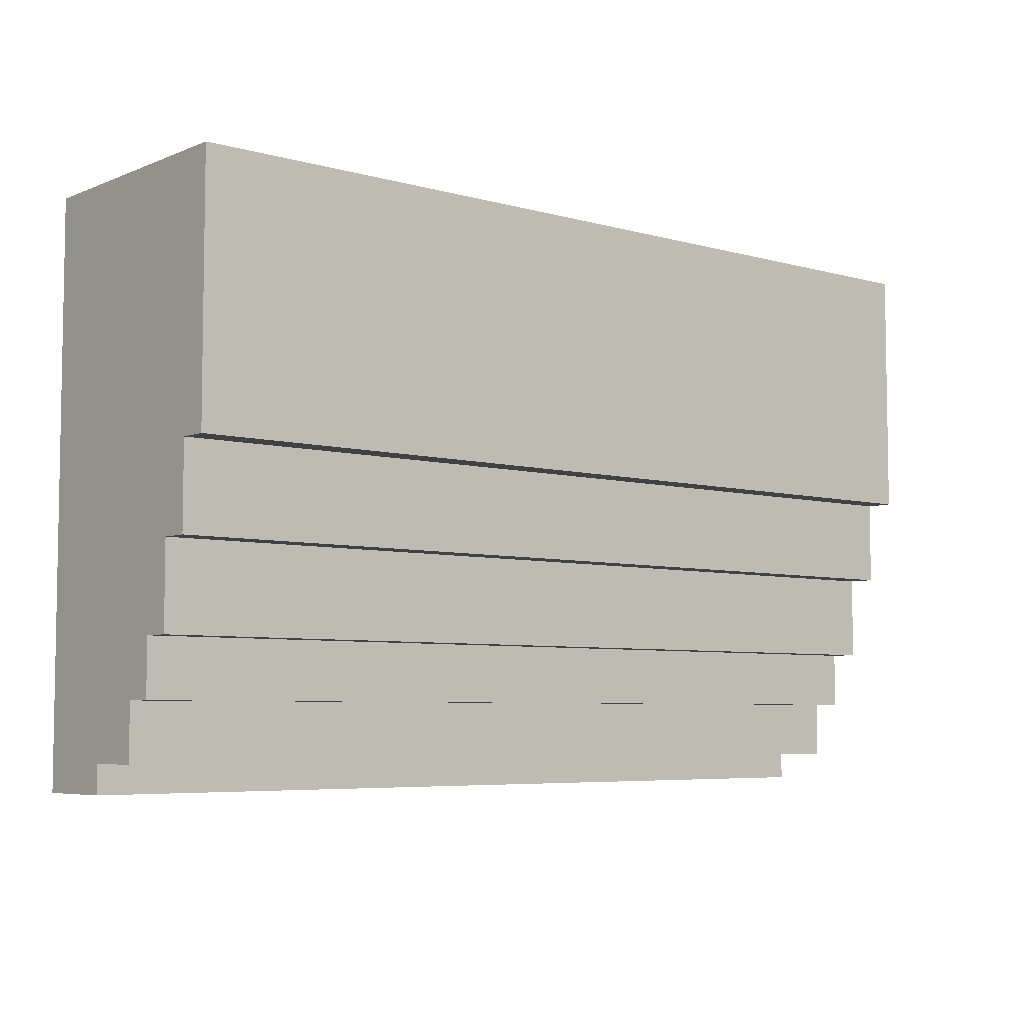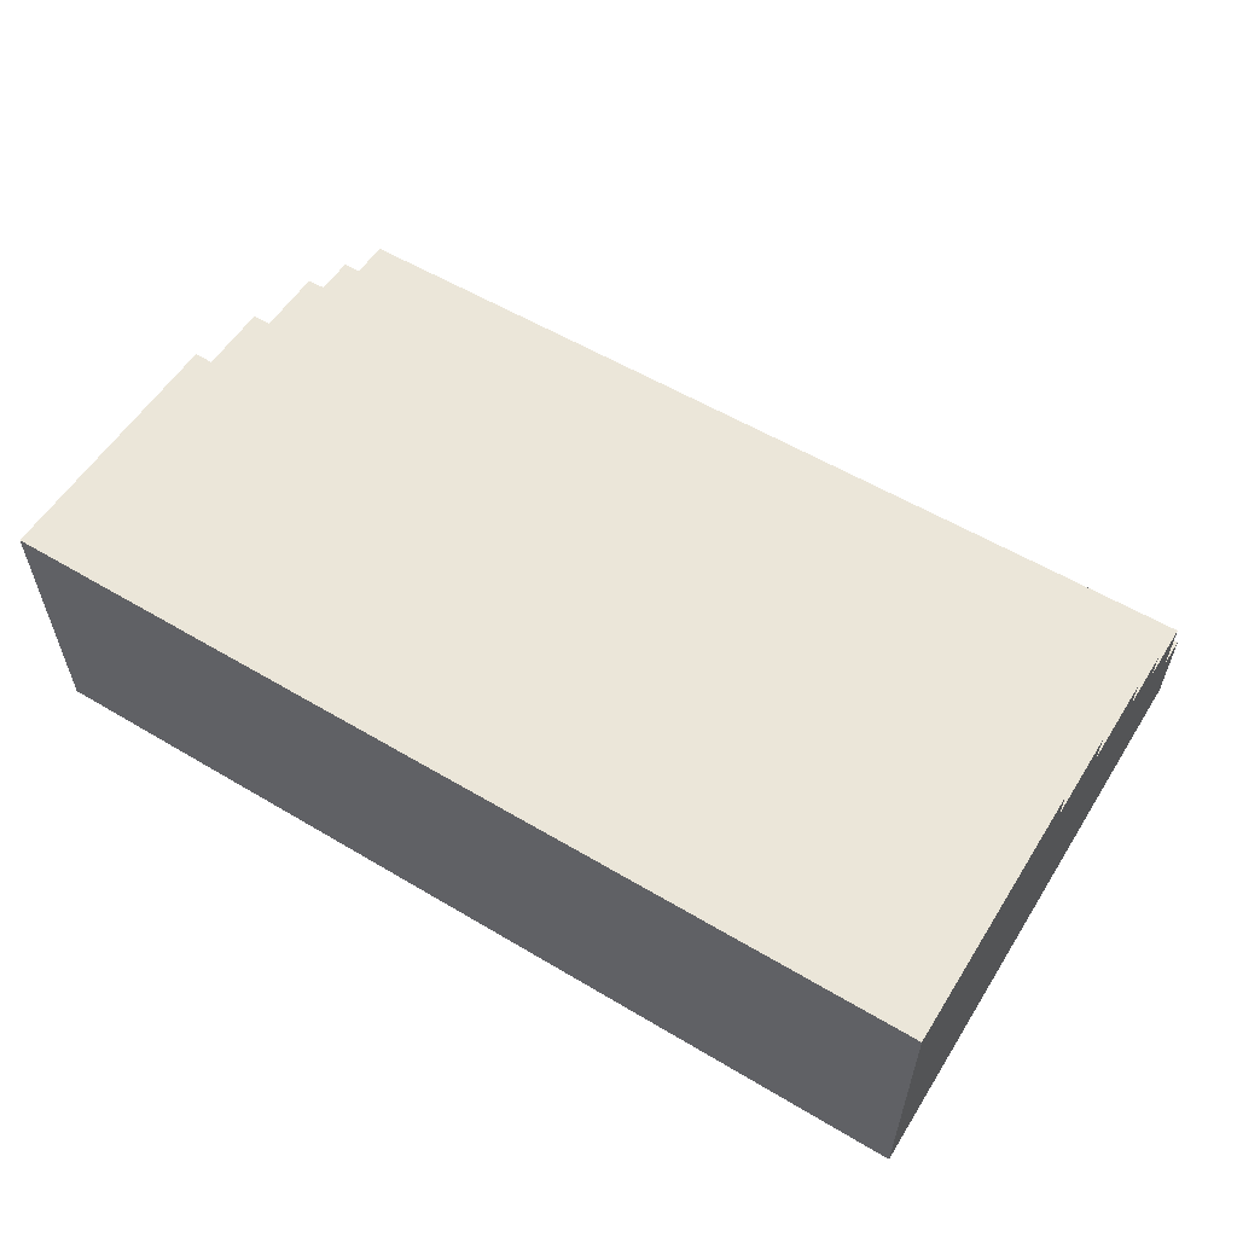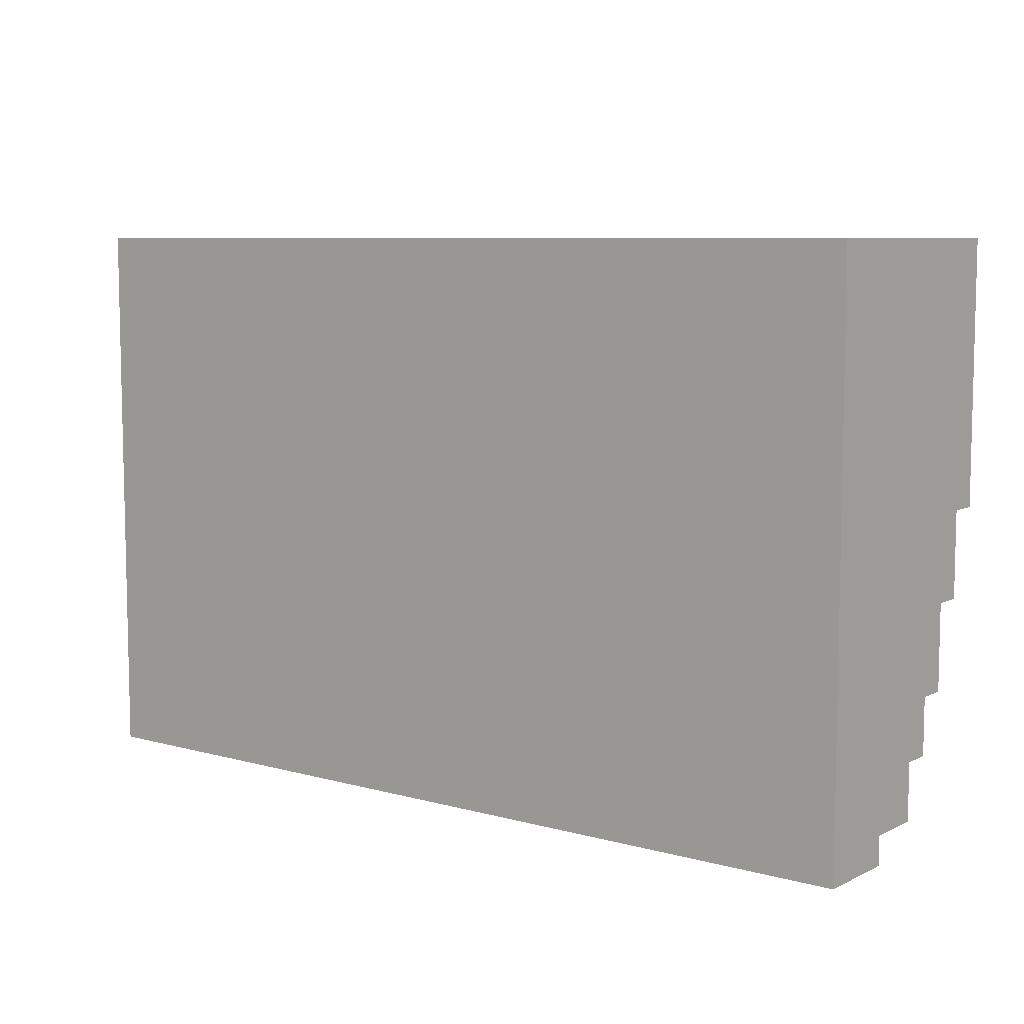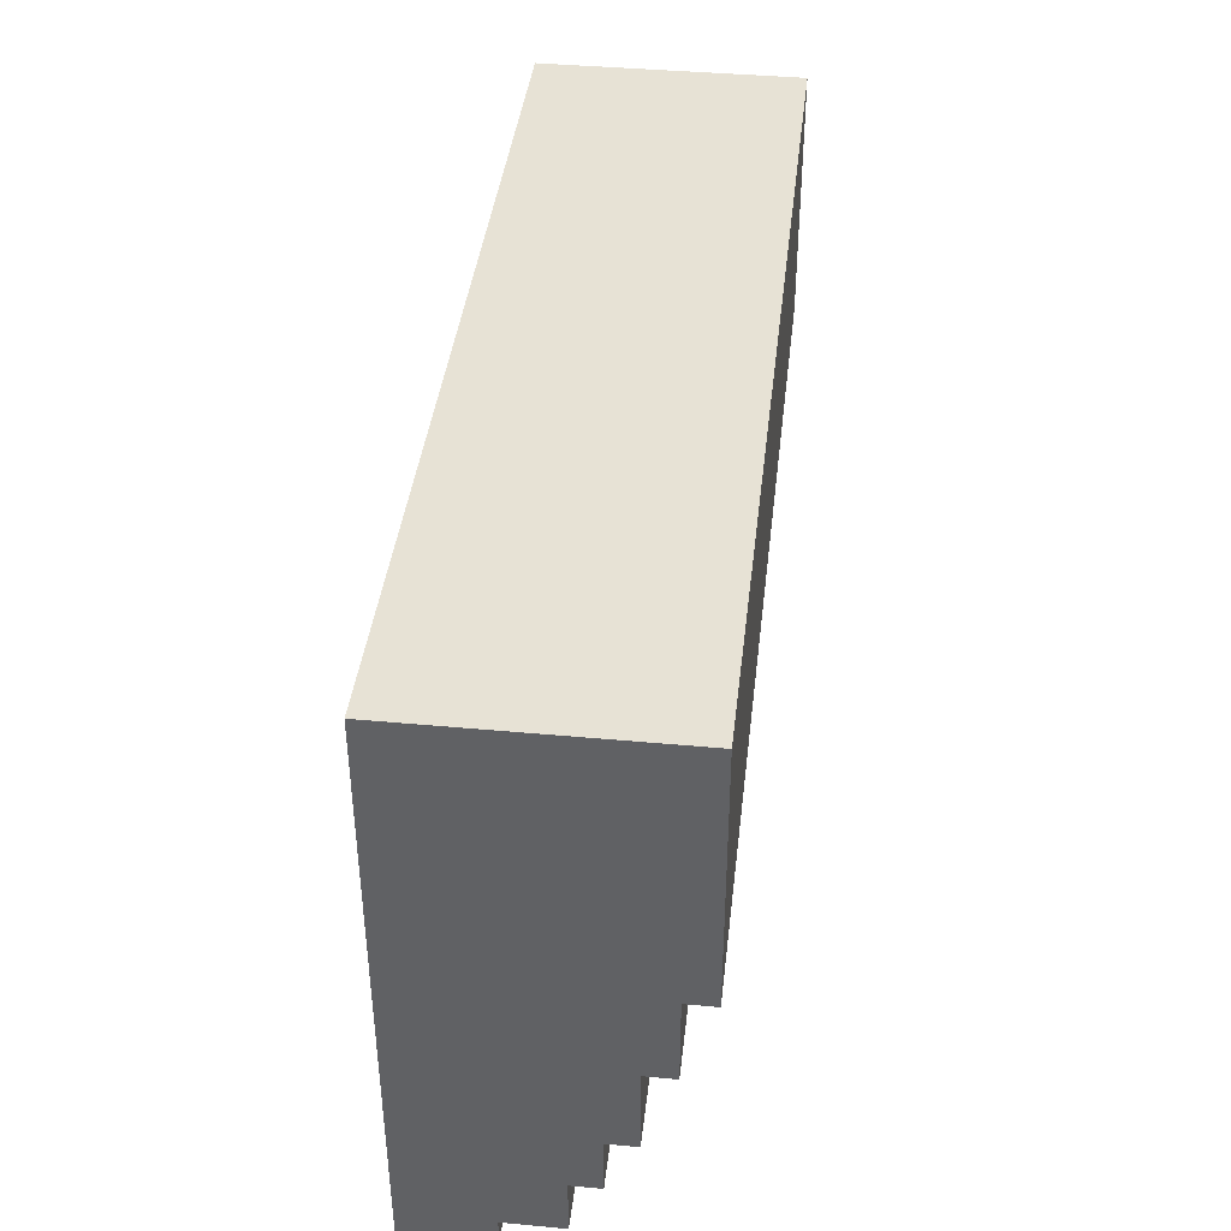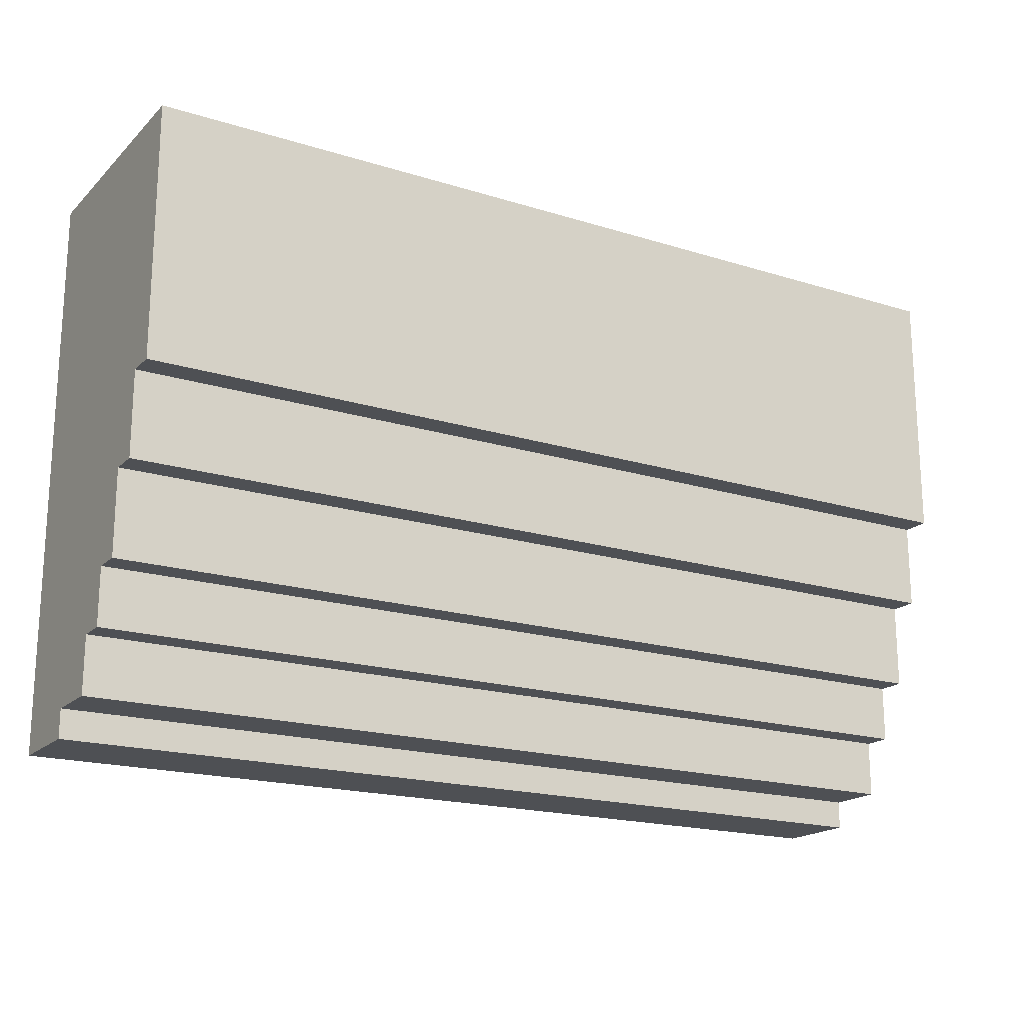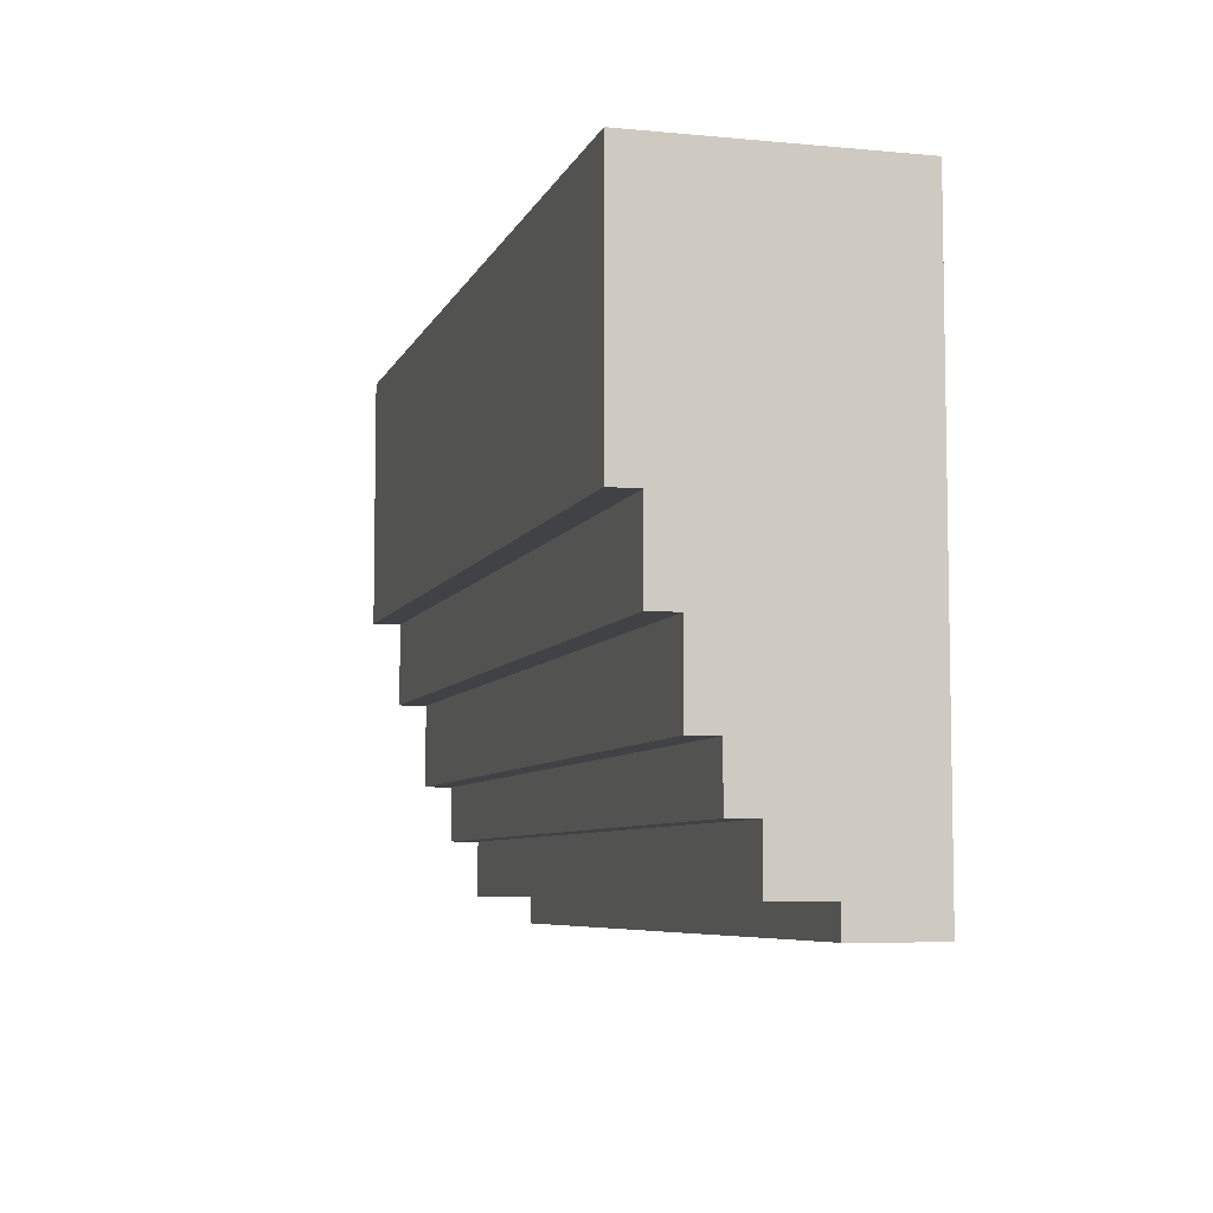
<metadata>
{"format":"obj","ext":"obj","renderer":"f3d","projection":"perspective","resolution":1024,"background":"white","views":[{"elev":-5.8,"azim":140.0,"up":"+Z"},{"elev":56.3,"azim":31.9,"up":"+Y"},{"elev":7.7,"azim":37.5,"up":"+Z"},{"elev":40.5,"azim":96.5,"up":"+Z"},{"elev":-18.7,"azim":149.3,"up":"+Z"},{"elev":-6.6,"azim":-105.5,"up":"+Z"}]}
</metadata>
<code>
o
v -3.7 0 9.5
v -3.7 0 11.5
v -3.7 0.3 9.5
v -3.7 0.3 9.6
v -3.7 0.5 9.6
v -3.7 0.5 9.8
v -3.7 0.6 9.8
v -3.7 0.6 10
v -3.7 0.7 10
v -3.7 0.7 10.3
v -3.7 0.8 10.3
v -3.7 0.8 10.6
v -3.7 0.9 10.6
v -3.7 0.9 11.5
v -6.9 0 9.5
v -6.9 0 11.5
v -6.9 0.3 9.5
v -6.9 0.3 9.6
v -6.9 0.5 9.6
v -6.9 0.5 9.8
v -6.9 0.6 9.8
v -6.9 0.6 10
v -6.9 0.7 10
v -6.9 0.7 10.3
v -6.9 0.8 10.3
v -6.9 0.8 10.6
v -6.9 0.9 10.6
v -6.9 0.9 11.5
v -3.7 0 9.5
v -3.7 0.3 9.5
v -6.9 0 9.5
v -6.9 0.3 9.5
v -3.7 0.3 9.6
v -3.7 0.5 9.6
v -6.9 0.3 9.6
v -6.9 0.5 9.6
v -3.7 0.5 9.8
v -3.7 0.6 9.8
v -6.9 0.5 9.8
v -6.9 0.6 9.8
v -3.7 0.6 10
v -3.7 0.7 10
v -6.9 0.6 10
v -6.9 0.7 10
v -3.7 0.7 10.3
v -3.7 0.8 10.3
v -6.9 0.7 10.3
v -6.9 0.8 10.3
v -3.7 0.8 10.6
v -3.7 0.9 10.6
v -6.9 0.8 10.6
v -6.9 0.9 10.6
v -3.7 0 11.5
v -3.7 0.9 11.5
v -6.9 0 11.5
v -6.9 0.9 11.5
v -3.7 0 9.5
v -6.9 0 9.5
v -3.7 0 11.5
v -6.9 0 11.5
v -3.7 0.3 9.5
v -6.9 0.3 9.5
v -3.7 0.3 9.6
v -6.9 0.3 9.6
v -3.7 0.5 9.6
v -6.9 0.5 9.6
v -3.7 0.5 9.8
v -6.9 0.5 9.8
v -3.7 0.6 9.8
v -6.9 0.6 9.8
v -3.7 0.6 10
v -6.9 0.6 10
v -3.7 0.7 10
v -6.9 0.7 10
v -3.7 0.7 10.3
v -6.9 0.7 10.3
v -3.7 0.8 10.3
v -6.9 0.8 10.3
v -3.7 0.8 10.6
v -6.9 0.8 10.6
v -3.7 0.9 10.6
v -6.9 0.9 10.6
v -3.7 0.9 11.5
v -6.9 0.9 11.5
f 3 2 1
f 4 2 3
f 5 2 4
f 6 2 5
f 7 2 6
f 8 2 7
f 9 2 8
f 10 2 9
f 11 2 10
f 12 2 11
f 13 2 12
f 14 2 13
f 15 16 17
f 17 16 18
f 18 16 19
f 19 16 20
f 20 16 21
f 21 16 22
f 22 16 23
f 23 16 24
f 24 16 25
f 25 16 26
f 26 16 27
f 27 16 28
f 31 30 29
f 32 30 31
f 35 34 33
f 36 34 35
f 39 38 37
f 40 38 39
f 43 42 41
f 44 42 43
f 47 46 45
f 48 46 47
f 51 50 49
f 52 50 51
f 53 54 55
f 55 54 56
f 59 58 57
f 60 58 59
f 61 62 63
f 63 62 64
f 65 66 67
f 67 66 68
f 69 70 71
f 71 70 72
f 73 74 75
f 75 74 76
f 77 78 79
f 79 78 80
f 81 82 83
f 83 82 84

</code>
